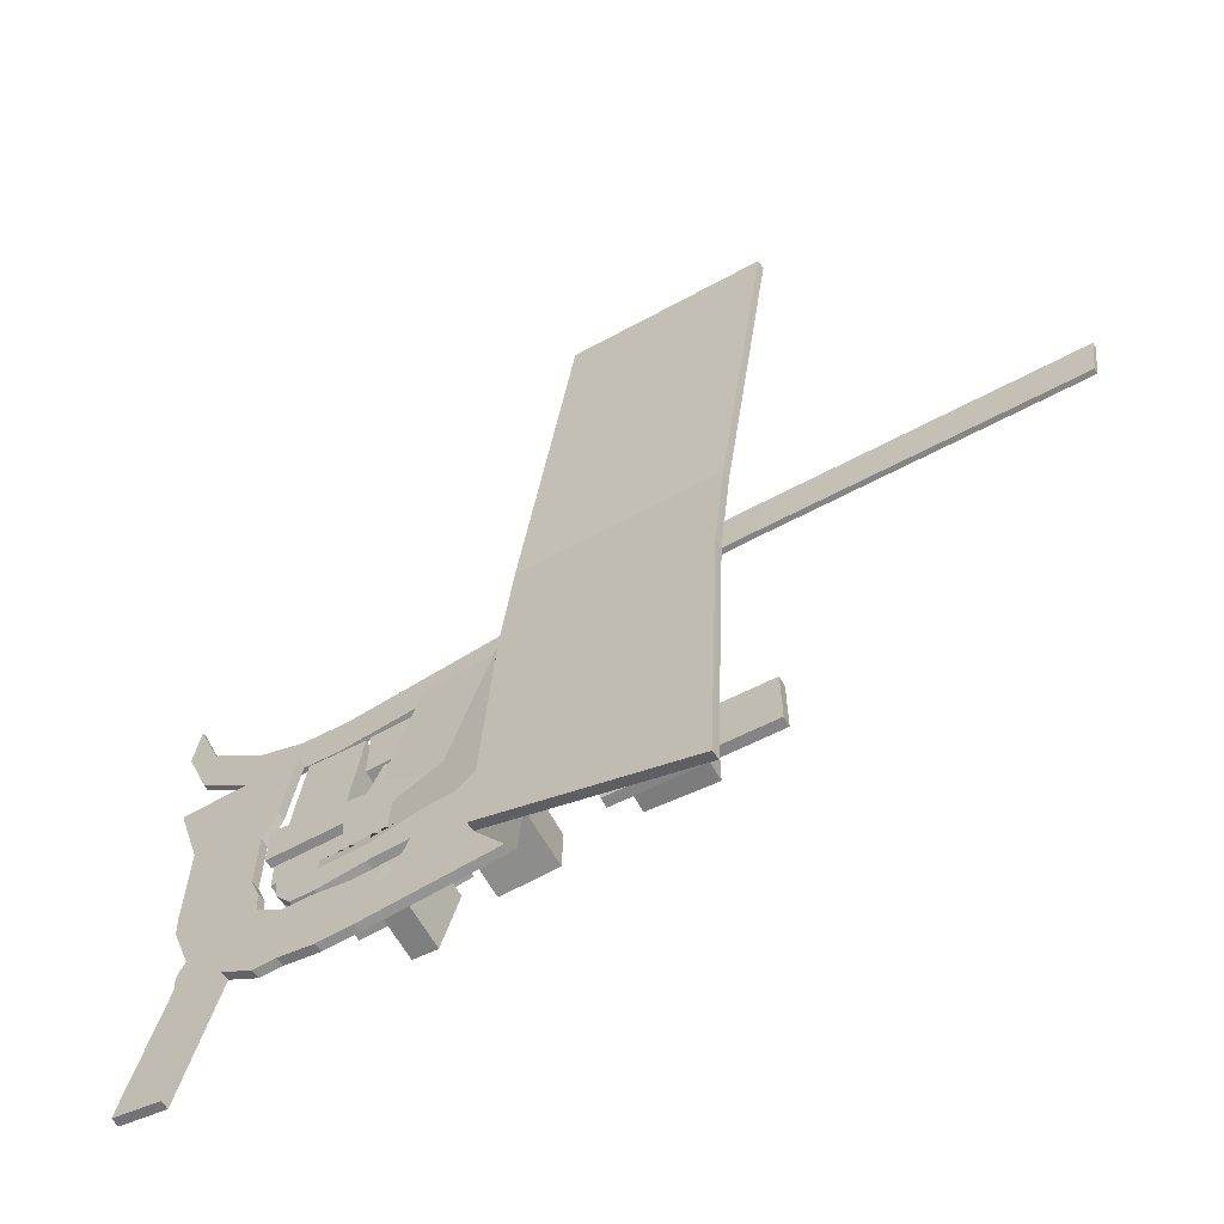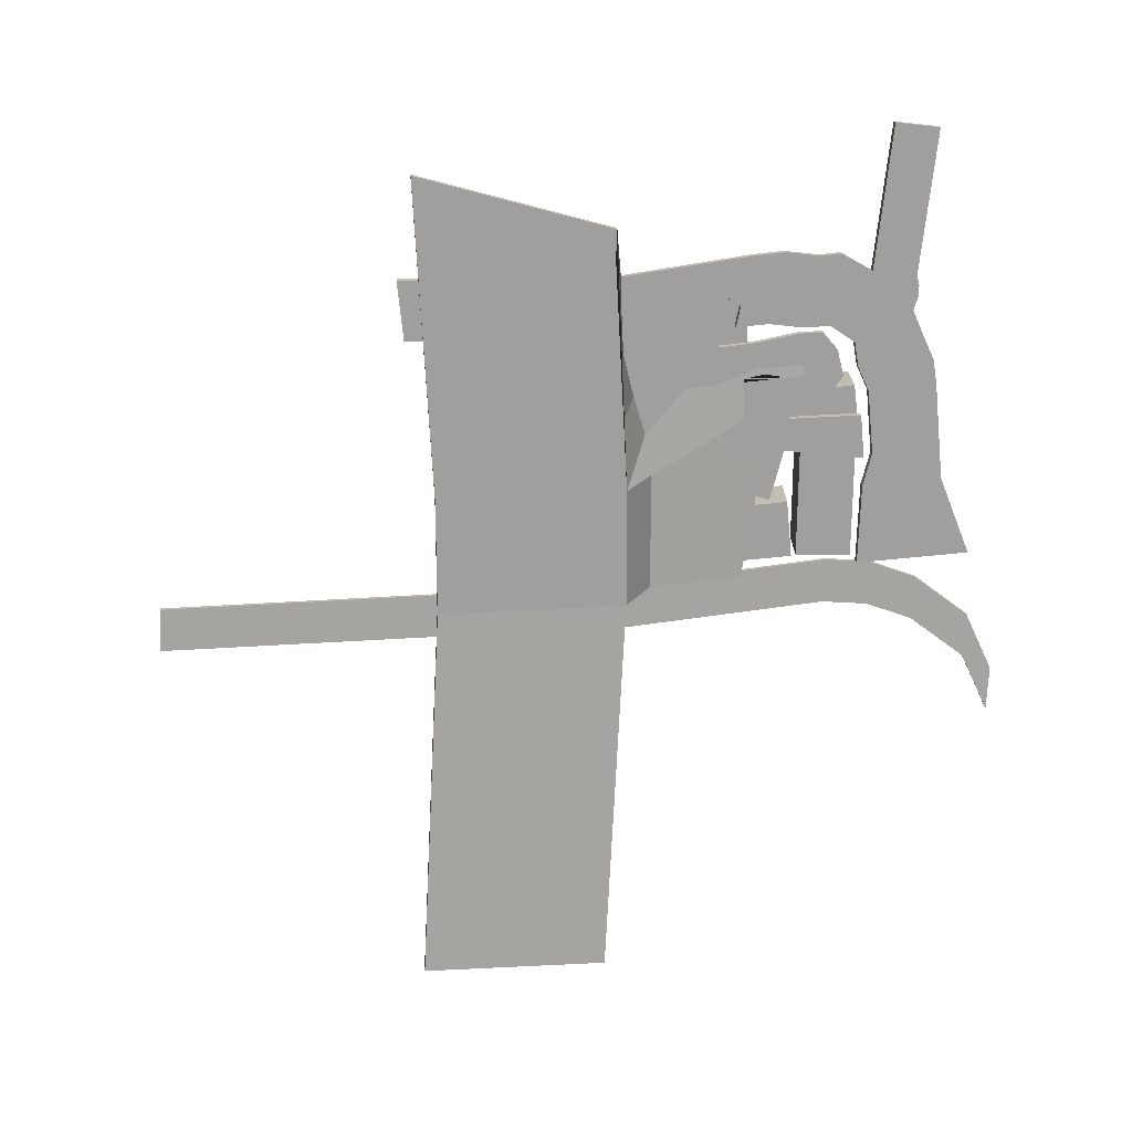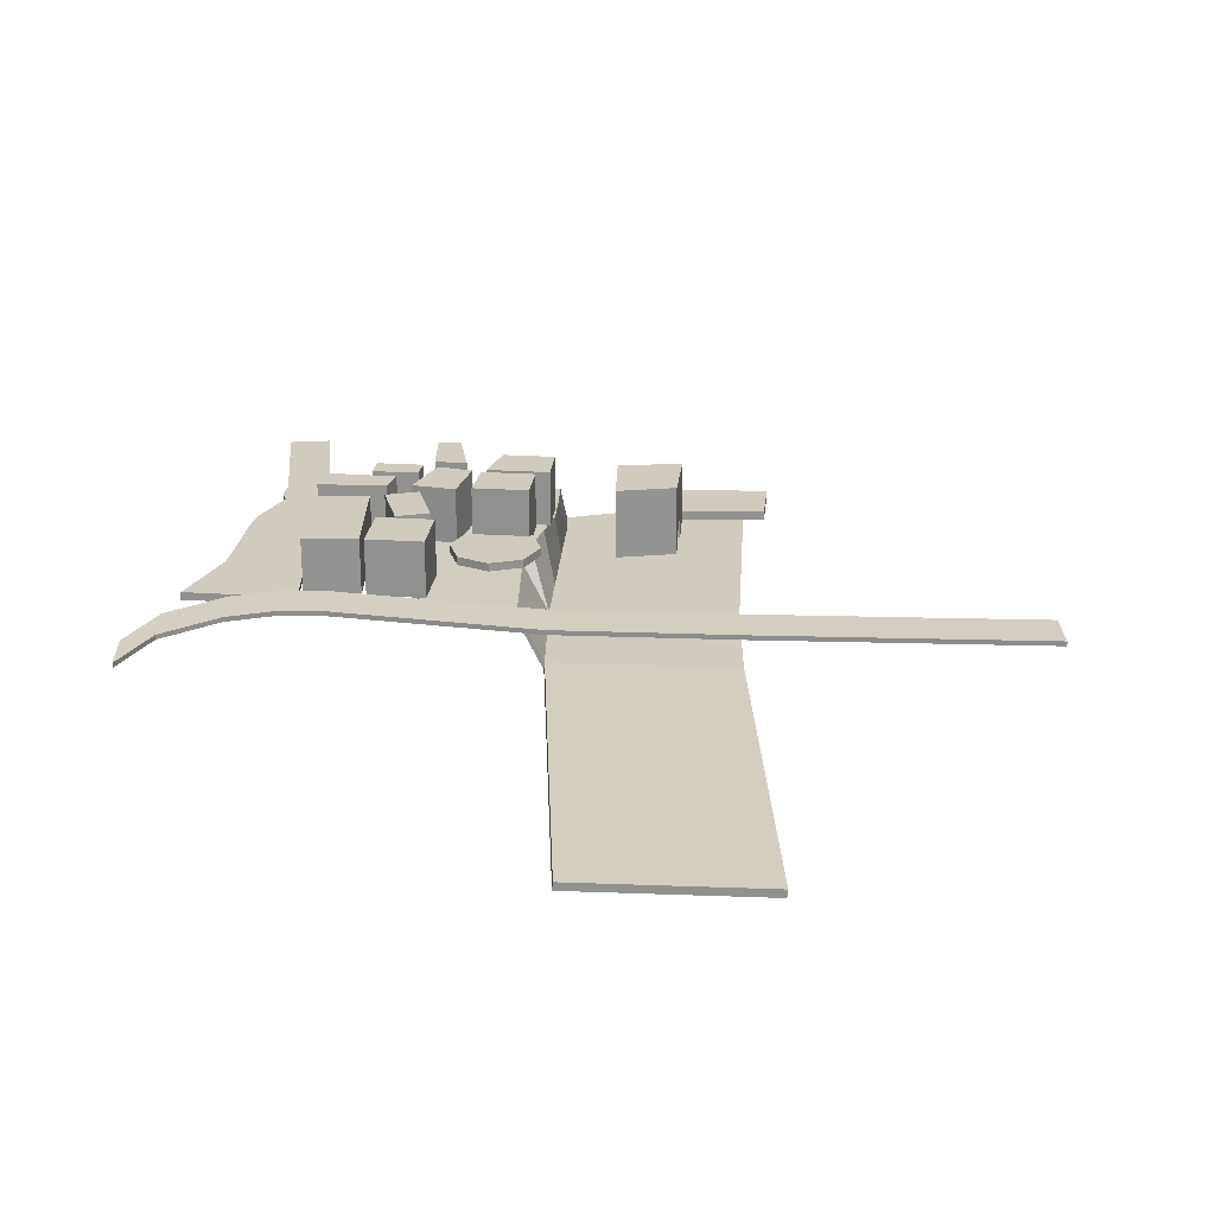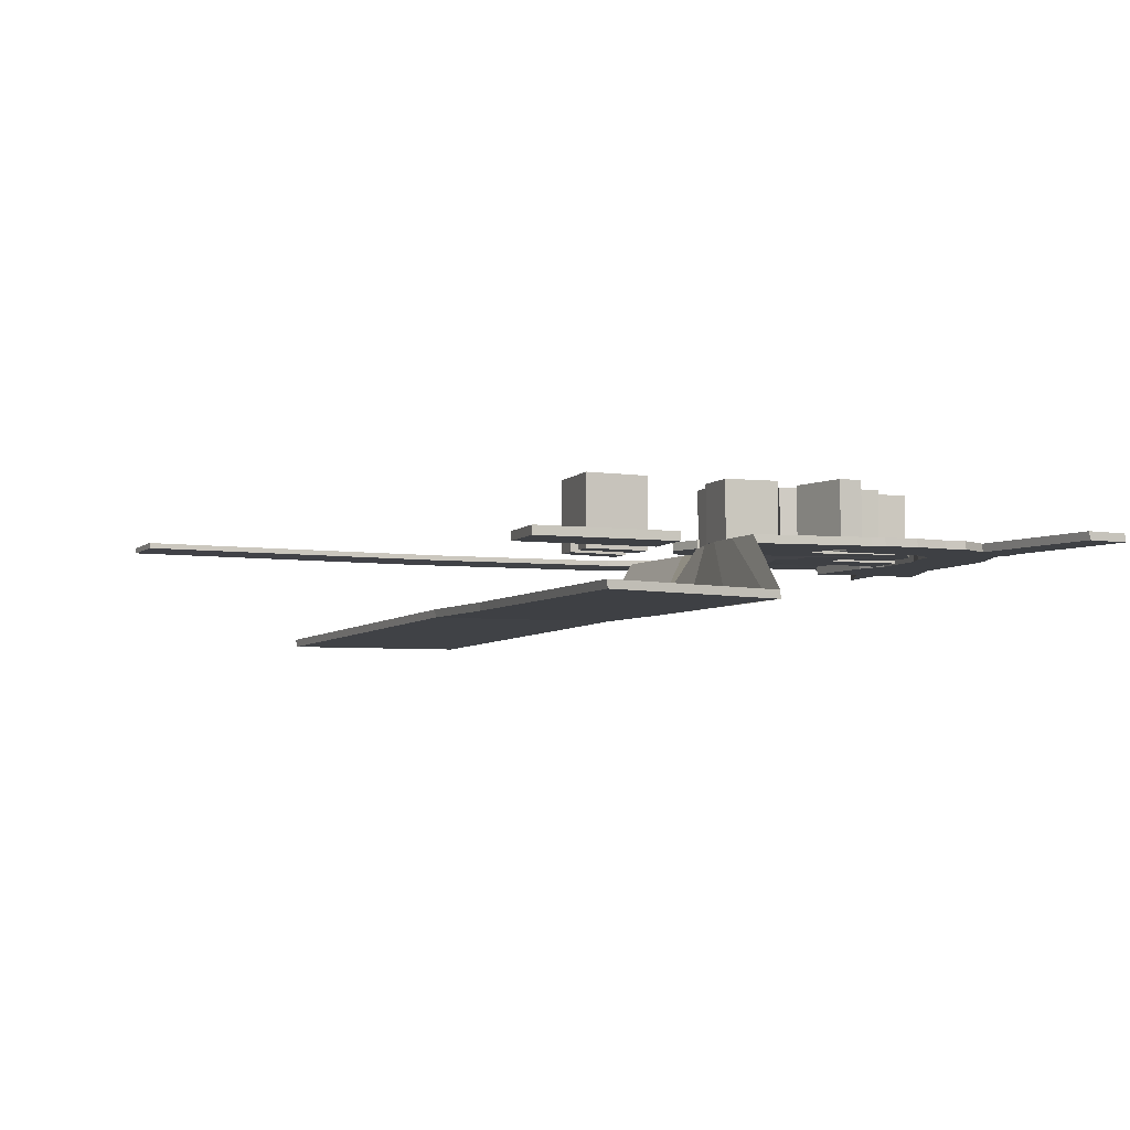
<metadata>
{"format":"obj","ext":"obj","renderer":"f3d","projection":"perspective","resolution":1024,"background":"white","views":[{"elev":-64.5,"azim":29.5,"up":"+Z"},{"elev":-71.3,"azim":-174.4,"up":"+Y"},{"elev":23.4,"azim":6.2,"up":"+Y"},{"elev":-4.7,"azim":161.1,"up":"+Y"}]}
</metadata>
<code>
o puente_roto_Plane.006
v 444.7 30.44 -810.1
v 444.7 30.44 -1011
v -28.03 30.44 -968.3
v -28.03 30.44 -767.4
v 444.7 1.136 -810.1
v 444.7 1.136 -1011
v -28.03 1.136 -767.4
v -28.03 1.136 -968.3
v 430.7 30.43 65.23
v -186 30.43 93.34
v 452.3 25.41 210.3
v -164.4 25.41 238.4
v -864.9 51.92 73.21
v -843.3 46.91 218.3
v -1012 55.75 96.5
v -990.5 50.74 241.6
v -1158 58.22 164.1
v -1137 53.21 309.1
v -1325 58.82 315.6
v -1304 53.81 460.6
v -1396 55.01 516
v -1375 50 661.1
v 1375 40.18 28.99
v 1397 35.17 174.1
v -186.4 14.21 92.84
v 430.4 14.21 64.72
v 452 9.201 209.8
v -164.7 9.201 237.9
v -865.3 35.71 72.7
v -843.6 30.69 217.8
v -1012 39.54 95.99
v -990.8 34.53 241.1
v -1158 42.01 163.6
v -1137 36.99 308.6
v -1326 42.61 315.1
v -1304 37.6 460.1
v -1397 38.79 515.5
v -1375 33.78 660.6
v 1396 18.96 173.5
v 1375 23.97 28.48
v -652.9 30.44 -667
v -544 30.44 -663.8
v -673.2 30.44 -854.9
v -596.6 30.44 -864.9
v -467.9 30.08 -607.8
v -257.2 30.08 -607.8
v -436.6 30.08 -758.8
v -260 30.08 -758.8
v -842.4 30.44 -550.3
v -689.4 30.44 -563.4
v -842.4 30.44 -632.5
v -684.7 30.44 -632.5
v -753.8 30.44 -512.8
v -995.2 30.44 -519.4
v -769.2 30.44 -422.6
v -997.5 30.44 -413.2
v -692 30.44 -156.8
v -585.1 30.44 -195.9
v -759.9 30.44 -342.2
v -653 30.44 -381.4
v -491.6 30.39 -432
v -302.6 30.39 -432
v -483.3 30.39 -584.2
v -302.6 30.39 -584.2
v -689 30.45 -437
v -541.2 30.45 -415.4
v -634.8 30.45 -617.4
v -514.7 30.45 -596.1
v -509.1 30.42 -231.1
v -295.2 30.42 -231.1
v -509.1 30.42 -445.1
v -295.2 30.42 -445.1
v -552.2 30.42 -338.1
v -252.1 30.42 -338.1
v -402.1 30.42 -188
v -402.1 30.42 -488.2
v -750.2 30.61 46.42
v -561.1 30.61 46.42
v -750.2 30.61 -142.7
v -561.1 30.61 -142.7
v -945.7 30.62 62.89
v -765.3 30.62 43.49
v -985.7 30.62 -309.2
v -805.3 30.62 -328.6
v -673.2 218.8 -854.9
v -652.9 218.8 -667
v -544 218.8 -663.8
v -596.6 218.8 -864.9
v -436.6 218.5 -758.8
v -467.9 218.5 -607.8
v -257.2 218.5 -607.8
v -260 218.5 -758.8
v -842.4 218.8 -632.5
v -842.4 218.8 -550.3
v -689.4 218.8 -563.4
v -684.7 218.8 -632.5
v -769.2 218.8 -422.6
v -753.8 218.8 -512.8
v -995.2 218.8 -519.4
v -997.5 218.8 -413.2
v -759.9 218.8 -342.2
v -692 218.8 -156.8
v -585.1 218.8 -195.9
v -653 218.8 -381.4
v -483.3 218.8 -584.2
v -491.6 218.8 -432
v -302.6 218.8 -432
v -302.6 218.8 -584.2
v -634.8 218.8 -617.4
v -689 218.8 -437
v -541.2 218.8 -415.4
v -514.7 218.8 -596.1
v -750.2 219 -142.7
v -750.2 219 46.42
v -561.1 219 46.42
v -561.1 219 -142.7
v -985.7 219 -309.2
v -945.7 219 62.89
v -765.3 219 43.49
v -805.3 219 -328.6
v -552.2 58.16 -338.1
v -509.1 58.16 -231.1
v -402.1 58.16 -188
v -295.2 58.16 -231.1
v -252.1 58.16 -338.1
v -295.2 58.16 -445.1
v -402.1 58.16 -488.2
v -509.1 58.16 -445.1
v -1331 30.44 82.29
v -961.3 30.44 82.29
v -1254 30.44 -182.7
v -995.3 30.44 -182.7
v -1220 30.44 -666.9
v -998.8 30.44 -666.9
v -1254 30.44 -502.2
v -1254 30.44 -431.1
v -1254 30.44 -360
v -1254 30.44 -288.9
v -1034 30.44 -288.9
v -1034 30.44 -360
v -1034 30.44 -431.1
v -1034 30.44 -502.2
v -1220 30.44 -666.9
v -998.8 30.44 -666.9
v -1209 30.44 -864.3
v -1069 30.44 -894
v -1005 30.44 -584.5
v -1249 30.44 -584.5
v -298.5 30.44 -424.9
v -267.2 30.44 -952.9
v -644.2 30.44 -976.6
v -689.8 30.44 -979.8
v -797.1 30.44 -981.2
v -906.2 30.44 -958.4
v -836.1 30.44 -731.3
v -727 30.44 -754
v -621.1 30.44 -753.6
v -575.5 30.44 -753.6
v -1214 30.44 -833.8
v -1208 30.44 -794.1
v -1191 30.44 -754.3
v -1020 30.44 -736.8
v -1038 30.44 -793.6
v -1056 30.44 -850.4
v -857.7 30.44 -801.2
v -875.2 30.44 -858
v -892.7 30.44 -914.8
v -748.6 30.44 -823.9
v -766.1 30.44 -880.7
v -783.7 30.44 -937.5
v -642.2 30.44 -823.2
v -659.4 30.44 -879.8
v -676.6 30.44 -936.3
v -596.7 30.44 -823.2
v -613.8 30.44 -879.8
v -631 30.44 -936.3
v -535.3 30.43 -568.4
v -441.4 30.41 -565.6
v -558.5 30.42 -692.5
v -943 30.43 -647
v -900.1 30.43 -709.1
v -827 30.43 -608
v -827 30.43 -713.2
v -902.1 30.43 -499.4
v -827 30.43 -501.8
v -827 30.43 -572.1
v -955 30.43 -557.4
v -628.8 30.43 -491.6
v -630 30.43 -564.3
v -691 30.43 -588.2
v -766.8 30.43 -498.6
v -680.5 30.43 -339.6
v -791.1 30.43 -318.8
v -626.2 30.44 -456.8
v -772.5 30.43 -433.5
v -535.2 30.43 -397.6
v -567.7 30.43 -416.8
v -600.6 30.43 -433.5
v -665.6 30.43 -301.9
v -635.4 30.43 -141.2
v -306.6 20.79 -288.9
v -572 30.43 97.03
v -269.8 20.79 97.03
v -1005 30.43 -276.9
v -1005 30.43 -422.9
v -681.1 30.43 -610.8
v -681.1 30.43 -695.8
v -1305 30.44 -1327
v -1165 30.44 -1357
v -974.4 30.44 -959.4
v -923.4 30.44 -728.7
v -960.9 30.44 -915.7
v -943.4 30.44 -858.9
v -937.8 30.44 -802.1
v 393.9 -148.5 -320.7
v 430.7 -148.5 65.23
v -222.9 -148.5 -292.6
v -186 -148.5 93.34
v 347.9 -148.5 -1367
v -268.8 -148.5 -1140
v 620.6 -192.5 1338
v 3.885 -192.5 1367
v 452.3 -153.5 210.3
v -164.4 -153.5 238.4
v -273 30.44 -558.3
v -252 30.44 -685.4
v -257.6 30.44 -812.6
v -256.2 -148.5 -1050
v -244.7 -148.5 -788.6
v -233.2 -148.5 -527.2
v -1257 3.907 -182.6
v -1333 3.907 82.32
v -963.9 3.907 82.32
v -997.9 3.907 -182.6
v -1001 3.907 -666.8
v -1223 3.907 -666.8
v -1257 3.907 -288.9
v -1007 3.907 -584.5
v -1251 3.907 -584.5
v -1257 3.907 -502.1
v -1257 3.907 -431.1
v -1257 3.907 -360
v -1036 3.907 -288.9
v -1036 3.907 -360
v -1036 3.907 -431.1
v -1036 3.907 -502.1
v -1001 3.907 -666.8
v -1223 3.907 -666.8
v -1072 3.907 -894
v -1211 3.907 -864.3
v -1194 3.907 -754.3
v -1058 3.907 -850.3
v -977 3.907 -959.3
v -269.8 3.907 -952.9
v -646.8 3.907 -976.6
v -692.4 3.907 -979.7
v -799.7 3.907 -981.2
v -908.8 3.907 -958.4
v -926 3.907 -728.7
v -838.7 3.907 -731.2
v -729.6 3.907 -754
v -623.7 3.907 -753.6
v -537.9 3.893 -568.4
v -444 3.88 -565.5
v -895.3 3.907 -914.7
v -786.3 3.907 -937.5
v -679.2 3.907 -936.3
v -633.6 3.907 -936.3
v -1217 3.907 -833.8
v -1211 3.907 -794
v -1023 3.907 -736.7
v -1041 3.907 -793.5
v -260.2 3.907 -812.6
v -860.3 3.907 -801.1
v -877.8 3.907 -857.9
v -751.2 3.907 -823.9
v -768.7 3.907 -880.7
v -644.8 3.907 -823.2
v -662 3.907 -879.7
v -578.1 3.907 -753.6
v -599.3 3.907 -823.2
v -616.5 3.907 -879.7
v -963.5 3.907 -915.7
v -946 3.907 -858.9
v -940.4 3.907 -802.1
v -561.1 3.883 -692.4
v -301.1 3.907 -424.9
v -902.7 3.893 -709
v -945.6 3.893 -647
v -683.7 3.893 -610.7
v -829.6 3.893 -713.2
v -829.6 3.893 -607.9
v -683.7 3.893 -695.7
v -904.7 3.898 -499.4
v -829.6 3.893 -501.7
v -829.6 3.893 -572.1
v -957.6 3.893 -557.3
v -631.4 3.893 -491.6
v -632.6 3.893 -564.3
v -693.6 3.893 -588.2
v -769.4 3.893 -498.6
v -793.7 3.893 -318.8
v -683.1 3.893 -339.6
v -628.8 3.911 -456.7
v -775.1 3.893 -433.5
v -537.8 3.893 -397.6
v -570.3 3.893 -416.8
v -603.2 3.893 -433.5
v -668.2 3.893 -301.9
v -638 3.893 -141.2
v -309.2 -5.742 -288.9
v -574.6 3.893 97.06
v -272.4 -5.742 97.06
v -1008 3.893 -422.9
v -1008 3.893 -276.9
v -1168 3.907 -1357
v -1308 3.907 -1327
v 428.1 -175 65.27
v 391.3 -175 -320.7
v -225.5 -175 -292.6
v -188.6 -175 93.38
v 345.3 -175 -1367
v -271.4 -175 -1140
v -235.8 -175 -527.1
v 1.278 -219 1367
v 618 -219 1338
v -167 -180 238.4
v 449.7 -180 210.3
v -275.6 3.907 -558.2
v -254.6 3.907 -685.4
v -258.8 -175 -1050
v -247.3 -175 -788.6
f 3 4 1 2
f 8 6 5 7
f 1 5 6 2
f 3 8 7 4
f 4 7 5 1
f 2 6 8 3
f 9 10 12 11
f 12 10 13 14
f 14 13 15 16
f 16 15 17 18
f 18 17 19 20
f 20 19 21 22
f 9 11 24 23
f 26 27 28 25
f 28 30 29 25
f 30 32 31 29
f 32 34 33 31
f 34 36 35 33
f 36 38 37 35
f 26 40 39 27
f 9 26 25 10
f 17 33 35 19
f 16 32 30 14
f 21 37 38 22
f 13 29 31 15
f 22 38 36 20
f 12 28 27 11
f 19 35 37 21
f 18 34 32 16
f 24 39 40 23
f 15 31 33 17
f 14 30 28 12
f 23 40 26 9
f 10 25 29 13
f 11 27 39 24
f 20 36 34 18
f 41 43 44 42
f 45 47 48 46
f 49 51 52 50
f 53 55 56 54
f 57 59 60 58
f 61 63 64 62
f 65 67 68 66
f 75 69 73 71 76 72 74 70
f 77 79 80 78
f 81 83 84 82
f 86 87 88 85
f 90 91 92 89
f 94 95 96 93
f 98 99 100 97
f 102 103 104 101
f 106 107 108 105
f 110 111 112 109
f 114 115 116 113
f 118 119 120 117
f 46 48 92 91
f 63 61 106 105
f 48 47 89 92
f 61 62 107 106
f 51 49 94 93
f 62 64 108 107
f 49 50 95 94
f 79 77 114 113
f 64 63 105 108
f 50 52 96 95
f 77 78 115 114
f 67 65 110 109
f 52 51 93 96
f 78 80 116 115
f 65 66 111 110
f 55 53 98 97
f 80 79 113 116
f 66 68 112 111
f 53 54 99 98
f 83 81 118 117
f 43 41 86 85
f 68 67 109 112
f 54 56 100 99
f 81 82 119 118
f 41 42 87 86
f 56 55 97 100
f 82 84 120 119
f 42 44 88 87
f 59 57 102 101
f 84 83 117 120
f 44 43 85 88
f 57 58 103 102
f 47 45 90 89
f 58 60 104 103
f 45 46 91 90
f 60 59 101 104
f 123 124 125 126 127 128 121 122
f 71 73 121 128
f 74 72 126 125
f 73 69 122 121
f 72 76 127 126
f 70 74 125 124
f 76 71 128 127
f 75 70 124 123
f 69 75 123 122
f 129 130 132 131
f 148 147 134 133
f 131 132 139 138
f 138 139 140 137
f 137 140 141 136
f 136 141 142 135
f 133 134 144 143
f 159 164 146 145
f 135 142 147 148
f 214 211 155 165
f 165 155 156 168
f 168 156 157 171
f 152 173 176 151
f 173 172 175 176
f 172 171 174 175
f 153 170 173 152
f 170 169 172 173
f 169 168 171 172
f 154 167 170 153
f 167 166 169 170
f 166 165 168 169
f 210 212 167 154
f 212 213 166 167
f 213 214 165 166
f 143 144 162 161
f 161 162 163 160
f 160 163 164 159
f 182 183 181 180
f 206 207 183 182
f 186 187 184 185
f 182 180 187 186
f 190 191 188 189
f 186 185 191 190
f 194 195 193 192
f 188 191 195 194
f 198 199 196 197
f 194 192 199 198
f 200 202 203 201 196 199
f 193 195 205 204
f 177 179 207 206
f 145 146 209 208
f 163 162 214 213
f 164 163 213 212
f 146 164 212 210
f 162 144 211 214
f 217 218 216 215
f 201 203 218 217
f 223 224 222 221
f 216 218 224 223
f 227 228 220 150
f 179 177 178 149 225 226 227 150 151 176 175 174 158
f 177 206 182 186 190 189 188 194 198 197 196 201 217 149 178
f 149 217 230 225
f 225 230 229 226
f 226 229 228 227
f 217 215 219 220 228 229 230
f 232 231 234 233
f 239 236 235 238
f 231 237 243 234
f 237 242 244 243
f 242 241 245 244
f 241 240 246 245
f 236 248 247 235
f 269 250 249 252
f 240 239 238 246
f 285 274 260 259
f 274 276 261 260
f 276 278 262 261
f 256 255 268 267
f 267 268 282 279
f 279 282 281 278
f 257 256 267 266
f 266 267 279 277
f 277 279 278 276
f 258 257 266 265
f 265 266 277 275
f 275 277 276 274
f 253 258 265 283
f 283 265 275 284
f 284 275 274 285
f 248 251 271 247
f 251 270 272 271
f 270 269 252 272
f 292 289 288 291
f 290 292 291 293
f 296 295 294 297
f 292 296 297 289
f 300 299 298 301
f 296 300 301 295
f 304 303 302 305
f 298 304 305 301
f 308 307 306 309
f 304 308 309 303
f 310 309 306 311 313 312
f 302 315 314 305
f 263 290 293 286
f 250 317 316 249
f 272 284 285 271
f 252 283 284 272
f 249 253 283 252
f 271 285 259 247
f 320 319 318 321
f 311 320 321 313
f 328 326 325 327
f 318 328 327 321
f 273 254 323 331
f 286 280 281 282 268 255 254 273 330 329 287 264 263
f 263 264 287 320 311 306 307 308 304 298 299 300 296 292 290
f 287 329 324 320
f 329 330 332 324
f 330 273 331 332
f 320 324 332 331 323 322 319
f 143 248 236 133
f 191 301 305 195
f 134 235 247 144
f 215 319 322 219
f 161 251 248 143
f 158 280 286 179
f 181 288 289 180
f 142 246 238 147
f 133 236 239 148
f 216 318 319 215
f 131 231 232 129
f 192 303 309 199
f 183 291 288 181
f 157 262 278 171
f 129 232 233 130
f 210 253 249 146
f 130 233 234 132
f 199 309 310 200
f 207 293 291 183
f 150 254 255 151
f 174 281 280 158
f 151 255 256 152
f 203 313 321 218
f 202 312 313 203
f 184 294 295 185
f 153 257 258 154
f 138 237 231 131
f 211 259 260 155
f 219 322 323 220
f 147 238 235 134
f 200 310 312 202
f 187 297 294 184
f 155 260 261 156
f 148 239 240 135
f 205 314 315 204
f 156 261 262 157
f 222 325 326 221
f 135 240 241 136
f 204 315 302 193
f 180 289 297 187
f 171 278 281 174
f 224 327 325 222
f 136 241 242 137
f 195 305 314 205
f 221 326 328 223
f 137 242 237 138
f 132 234 243 139
f 179 286 293 207
f 218 321 327 224
f 139 243 244 140
f 223 328 318 216
f 140 244 245 141
f 209 316 317 208
f 145 250 269 159
f 141 245 246 142
f 208 317 250 145
f 185 295 301 191
f 159 269 270 160
f 220 323 254 150
f 146 249 316 209
f 160 270 251 161
f 152 256 257 153
f 193 302 303 192
f 154 258 253 210
f 144 247 259 211
o ed_1_Plane.003
v -20.43 25.49 -429.2
v 173.7 25.49 -479.6
v -38.46 25.49 -672.6
v 173.7 25.49 -706.2
v -38.46 228.8 -672.6
v -20.43 228.8 -429.2
v 173.7 228.8 -479.6
v 173.7 228.8 -706.2
v 173.7 66.62 -706.2
v 173.7 66.62 -479.6
v -20.43 66.62 -429.2
v -38.46 66.62 -672.6
v -32.45 66.32 -591.5
v -26.44 66.32 -510.4
v 173.7 66.32 -555.1
v 173.7 66.32 -630.7
v -32.45 228.8 -591.5
v -26.44 228.8 -510.4
v 173.7 228.8 -555.1
v 173.7 228.8 -630.7
v -26.44 107.5 -510.4
v -32.45 107.5 -591.5
v 173.7 107.5 -630.7
v 173.7 107.5 -555.1
v -26.44 -2.857 -510.4
v -20.43 -2.857 -429.2
v 173.7 -2.857 -479.6
v 173.7 -2.857 -630.7
v 173.7 -2.857 -706.2
v -38.46 -2.857 -672.6
v -32.45 -2.857 -591.5
v 173.7 -2.857 -555.1
f 334 333 358 359
f 349 352 340 337
f 355 341 340 352
f 353 343 338 350
f 341 344 337 340
f 343 342 339 338
f 333 334 342 343
f 336 335 344 341
f 346 333 343 353
f 348 336 341 355
f 334 347 356 342
f 347 348 355 356
f 335 345 354 344
f 345 346 353 354
f 344 354 349 337
f 354 353 350 349
f 342 356 351 339
f 356 355 352 351
f 338 339 351 350
f 350 351 352 349
f 335 336 361 362
f 346 345 348 347
f 363 362 361 360
f 358 357 364 359
f 348 345 363 360
f 336 348 360 361
f 347 334 359 364
f 333 346 357 358
f 346 347 364 357
f 345 335 362 363

</code>
